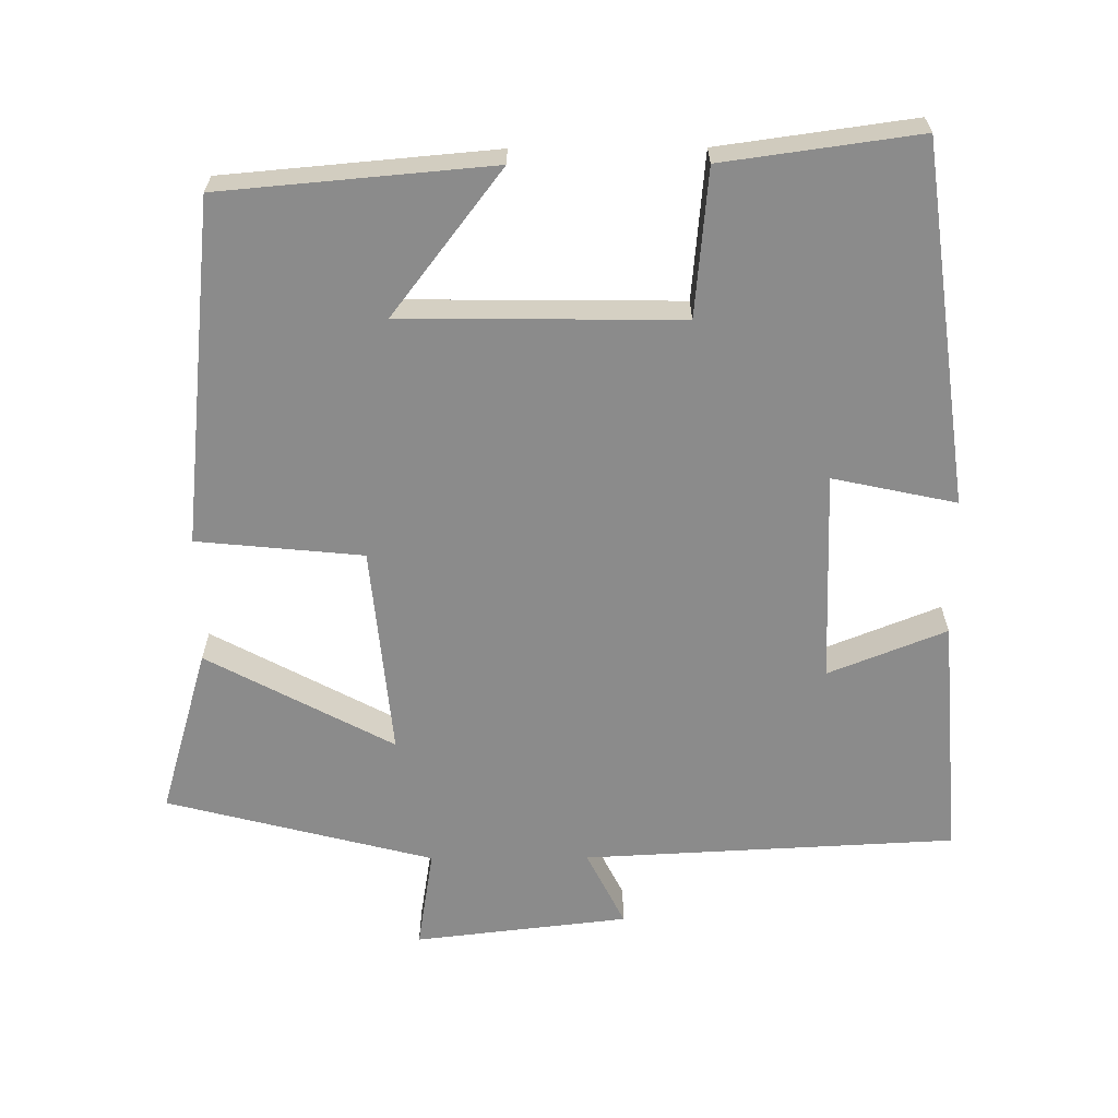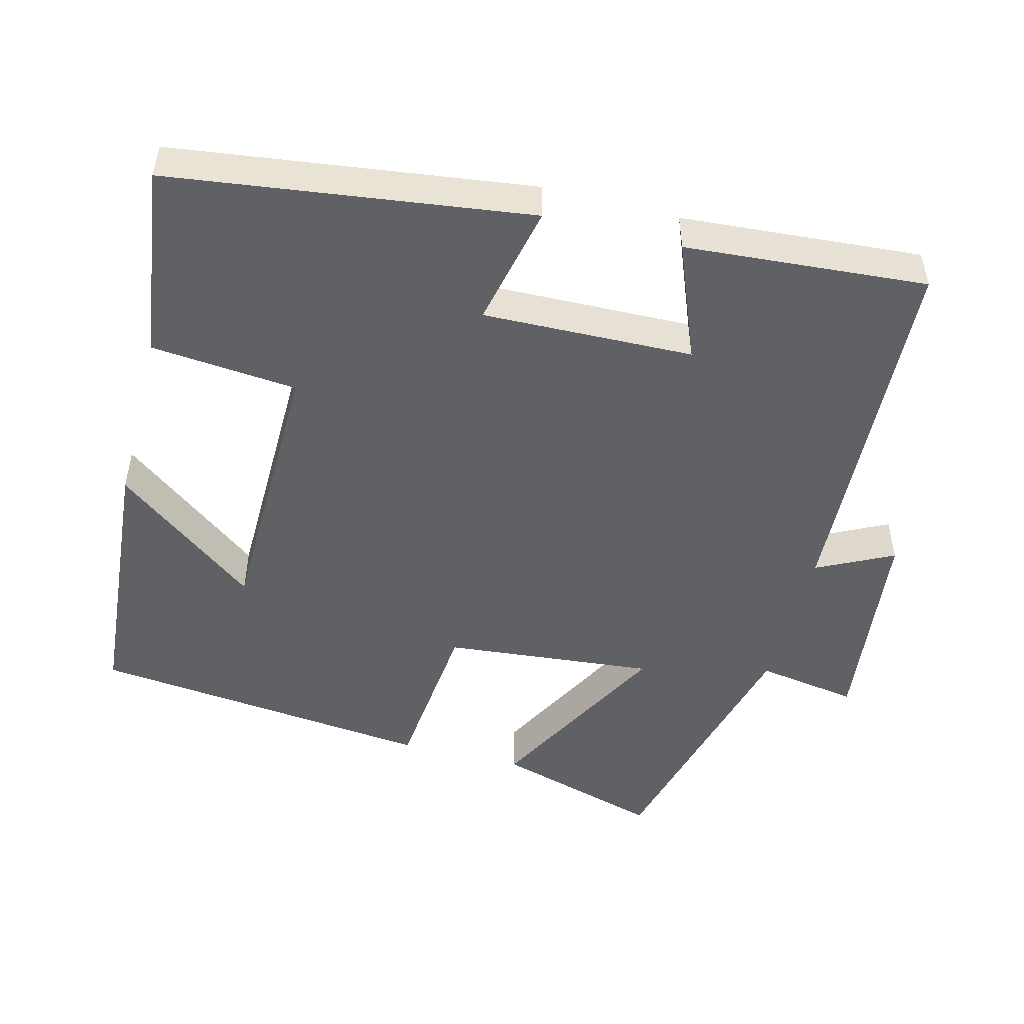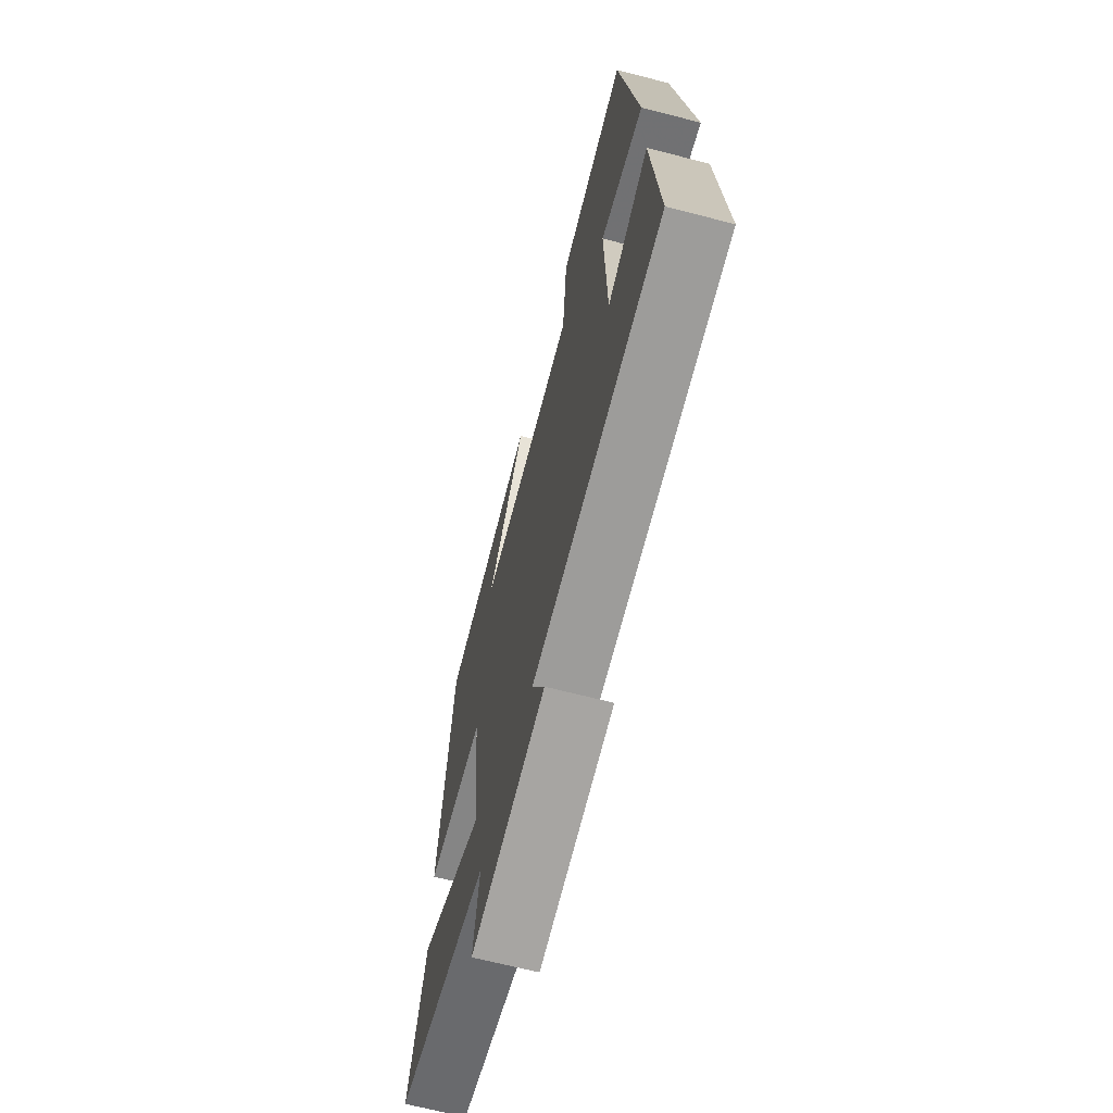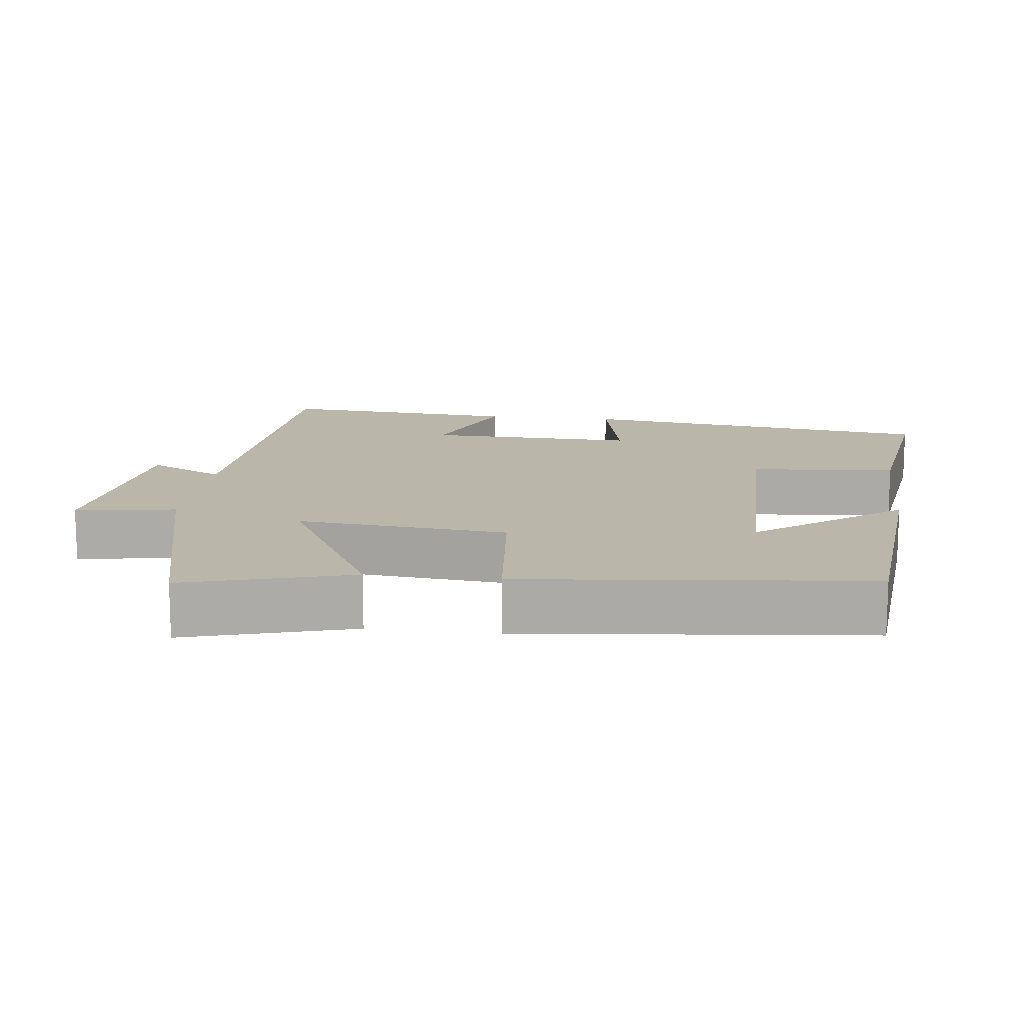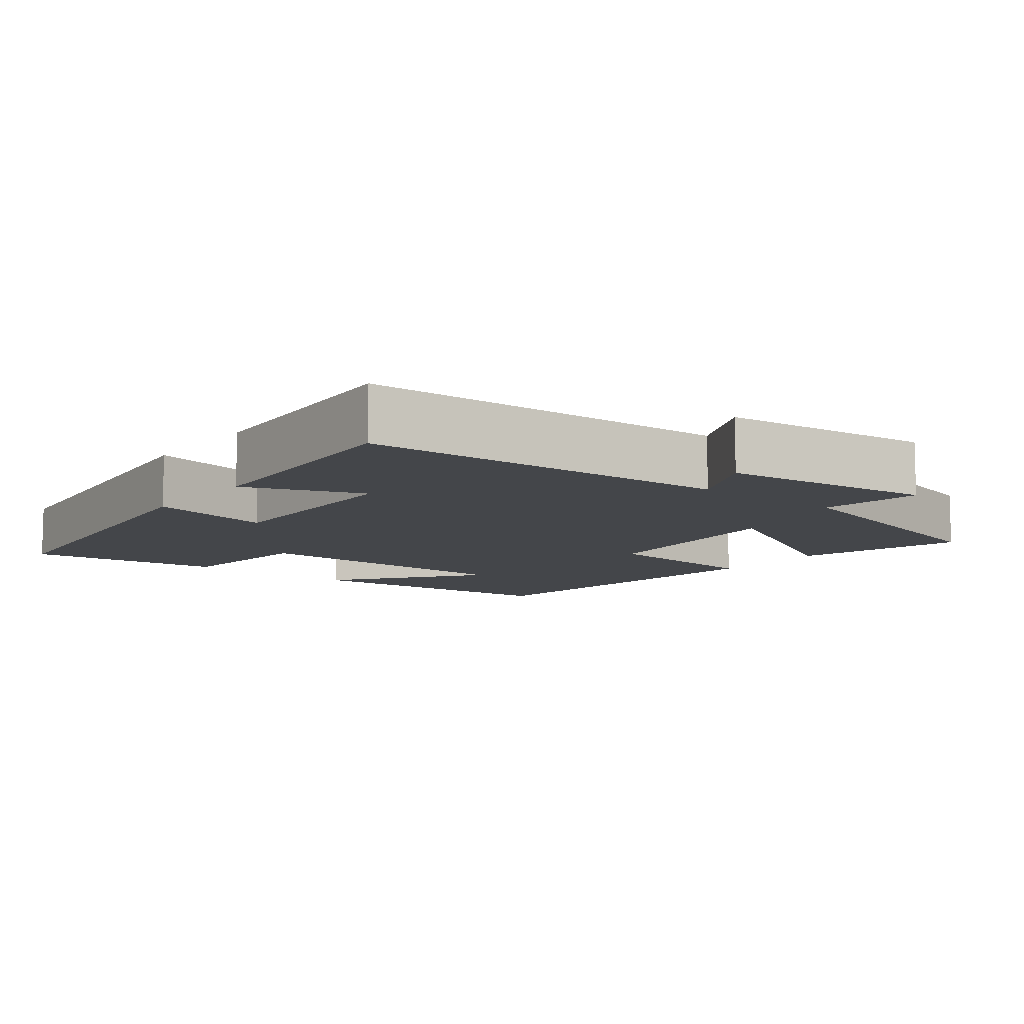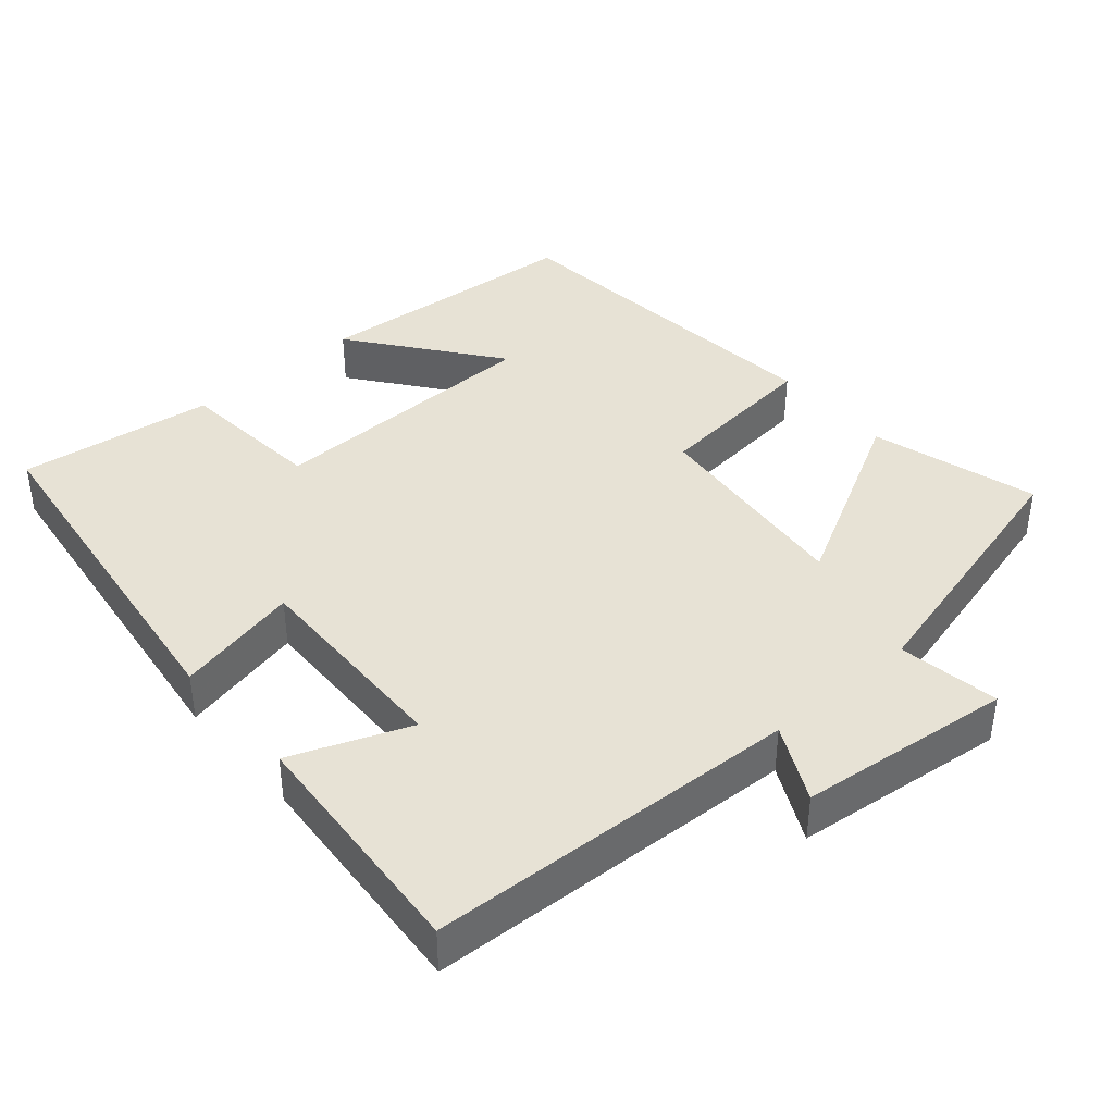
<metadata>
{"format":"obj","ext":"obj","renderer":"f3d","projection":"perspective","resolution":1024,"background":"white","views":[{"elev":-63.9,"azim":0.3,"up":"+Y"},{"elev":-49.7,"azim":75.4,"up":"+Y"},{"elev":-67.3,"azim":75.5,"up":"+Z"},{"elev":14.0,"azim":-83.1,"up":"+Y"},{"elev":-9.7,"azim":141.6,"up":"+Y"},{"elev":40.4,"azim":138.9,"up":"+Y"}]}
</metadata>
<code>
v 0.434 0.07 0.537
v 0.5 0.07 0.045
v 0.331 0.07 0.081
v 0.339 0.07 -0.207
v 0.5 0.07 -0.143
v 0.526 0.07 -0.474
v 0.017 0.07 -0.5
v 0.069 0.07 -0.604
v -0.223 0.07 -0.638
v -0.201 0.07 -0.5
v -0.566 0.07 -0.407
v -0.5 0.07 -0.179
v -0.245 0.07 -0.315
v -0.273 0.07 -0.027
v -0.5 0.07 -0.005
v -0.451 0.07 0.467
v -0.081 0.07 0.5
v -0.231 0.07 0.303
v 0.149 0.07 0.299
v 0.167 0.07 0.5
v 0.434 0 0.537
v 0.5 0 0.045
v 0.331 0 0.081
v 0.339 0 -0.207
v 0.5 0 -0.143
v 0.526 0 -0.474
v 0.017 0 -0.5
v 0.069 0 -0.604
v -0.223 0 -0.638
v -0.201 0 -0.5
v -0.566 0 -0.407
v -0.5 0 -0.179
v -0.245 0 -0.315
v -0.273 0 -0.027
v -0.5 0 -0.005
v -0.451 0 0.467
v -0.081 0 0.5
v -0.231 0 0.303
v 0.149 0 0.299
v 0.167 0 0.5
f 19 20 1 2
f 18 19 2 3
f 15 16 17 18
f 14 15 18 3
f 13 14 3 4
f 10 11 12 13
f 10 13 4
f 7 8 9 10
f 6 7 10
f 4 5 6 10
f 22 21 40 39
f 23 22 39 38
f 38 37 36 35
f 23 38 35 34
f 24 23 34 33
f 33 32 31 30
f 24 33 30
f 30 29 28 27
f 30 27 26
f 30 26 25 24
f 1 21 22 2
f 2 22 23 3
f 3 23 24 4
f 4 24 25 5
f 5 25 26 6
f 6 26 27 7
f 7 27 28 8
f 8 28 29 9
f 9 29 30 10
f 10 30 31 11
f 11 31 32 12
f 12 32 33 13
f 13 33 34 14
f 14 34 35 15
f 15 35 36 16
f 16 36 37 17
f 17 37 38 18
f 18 38 39 19
f 19 39 40 20
f 20 40 21 1

</code>
